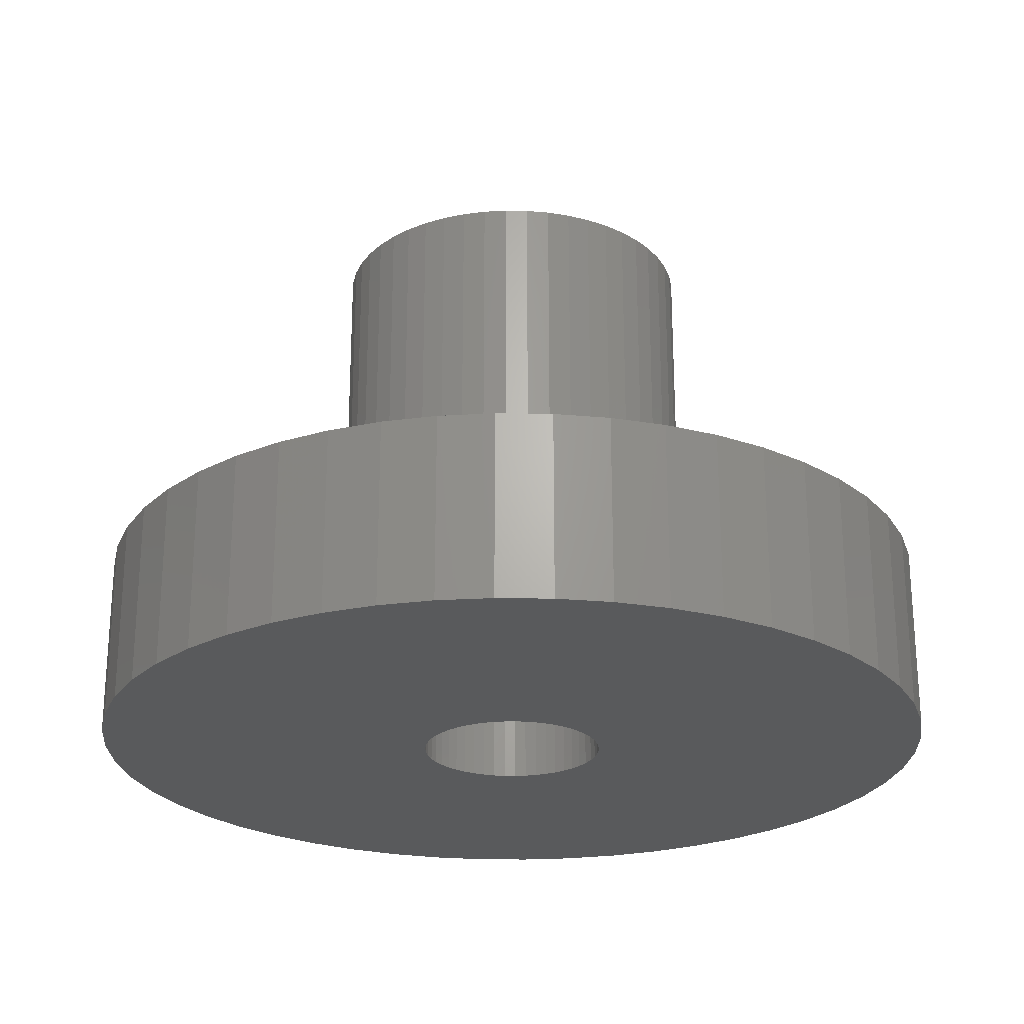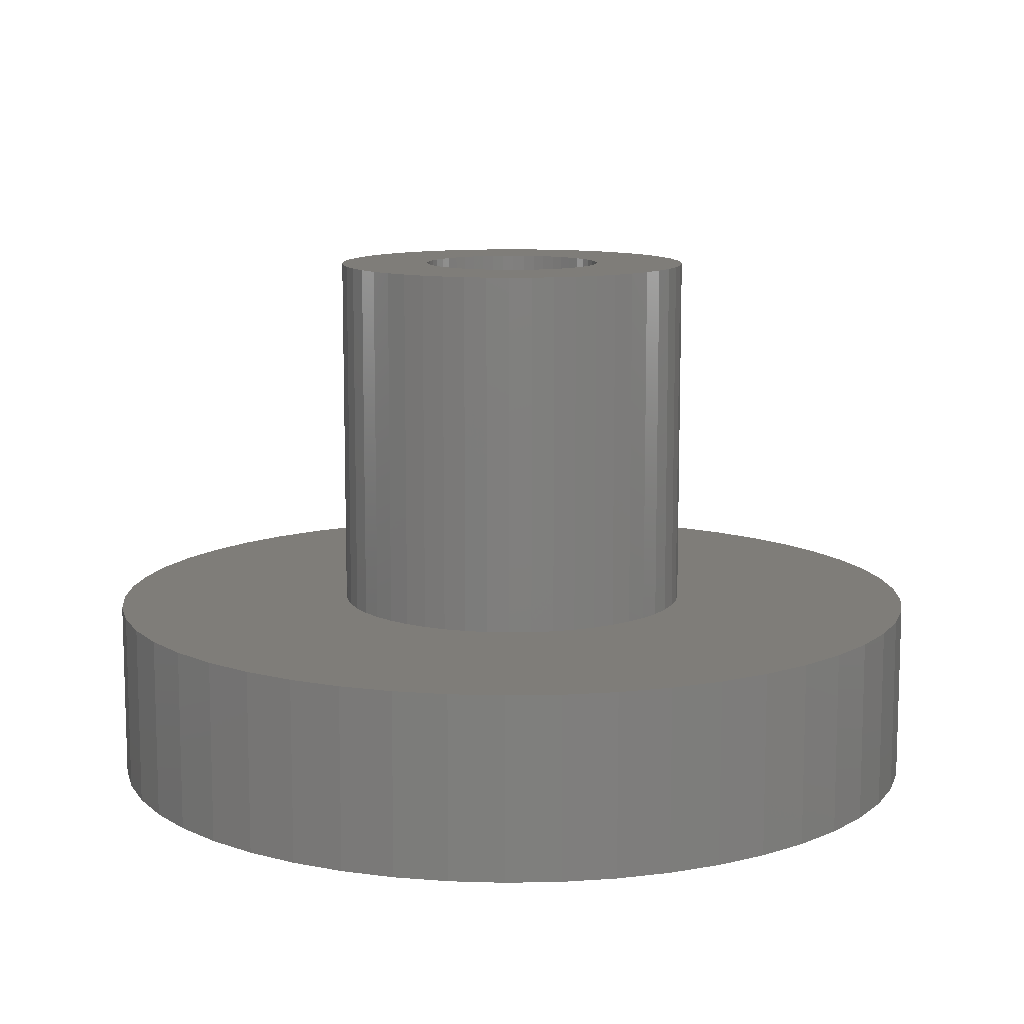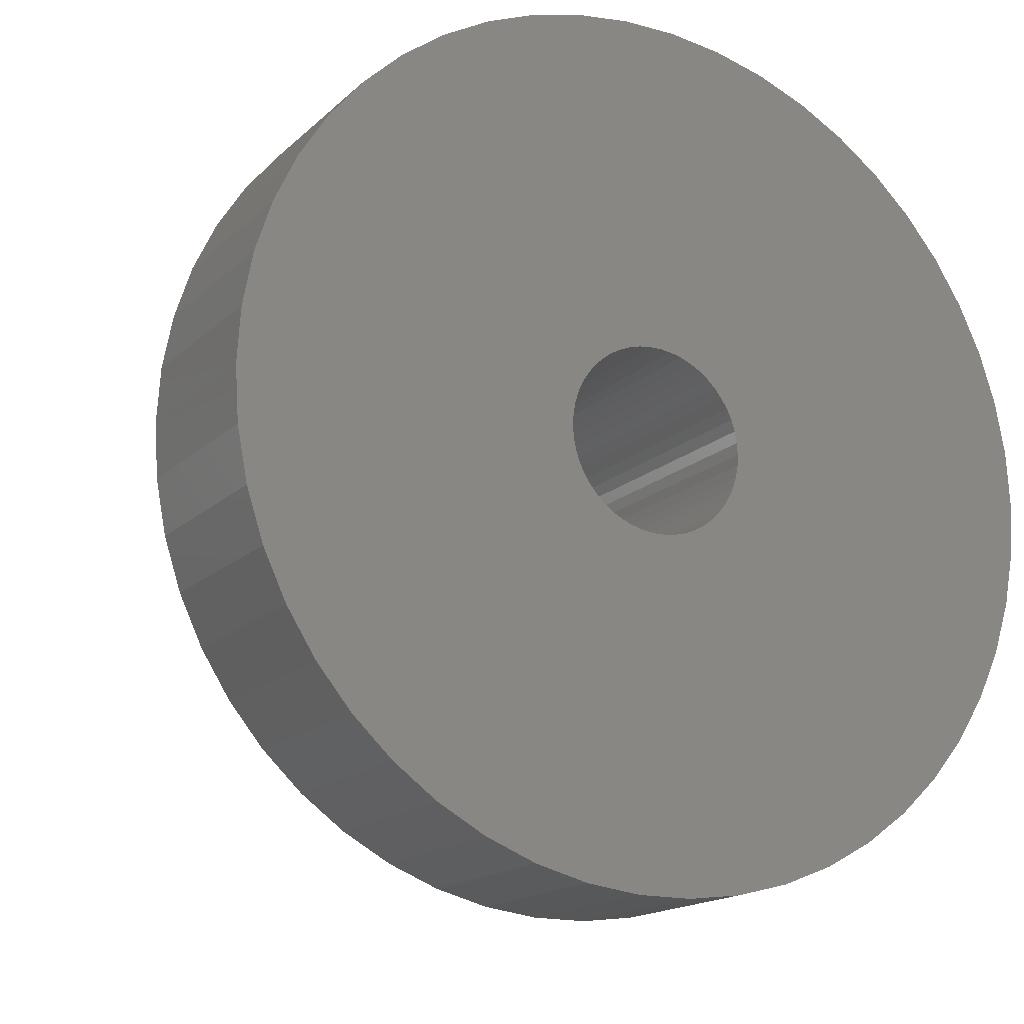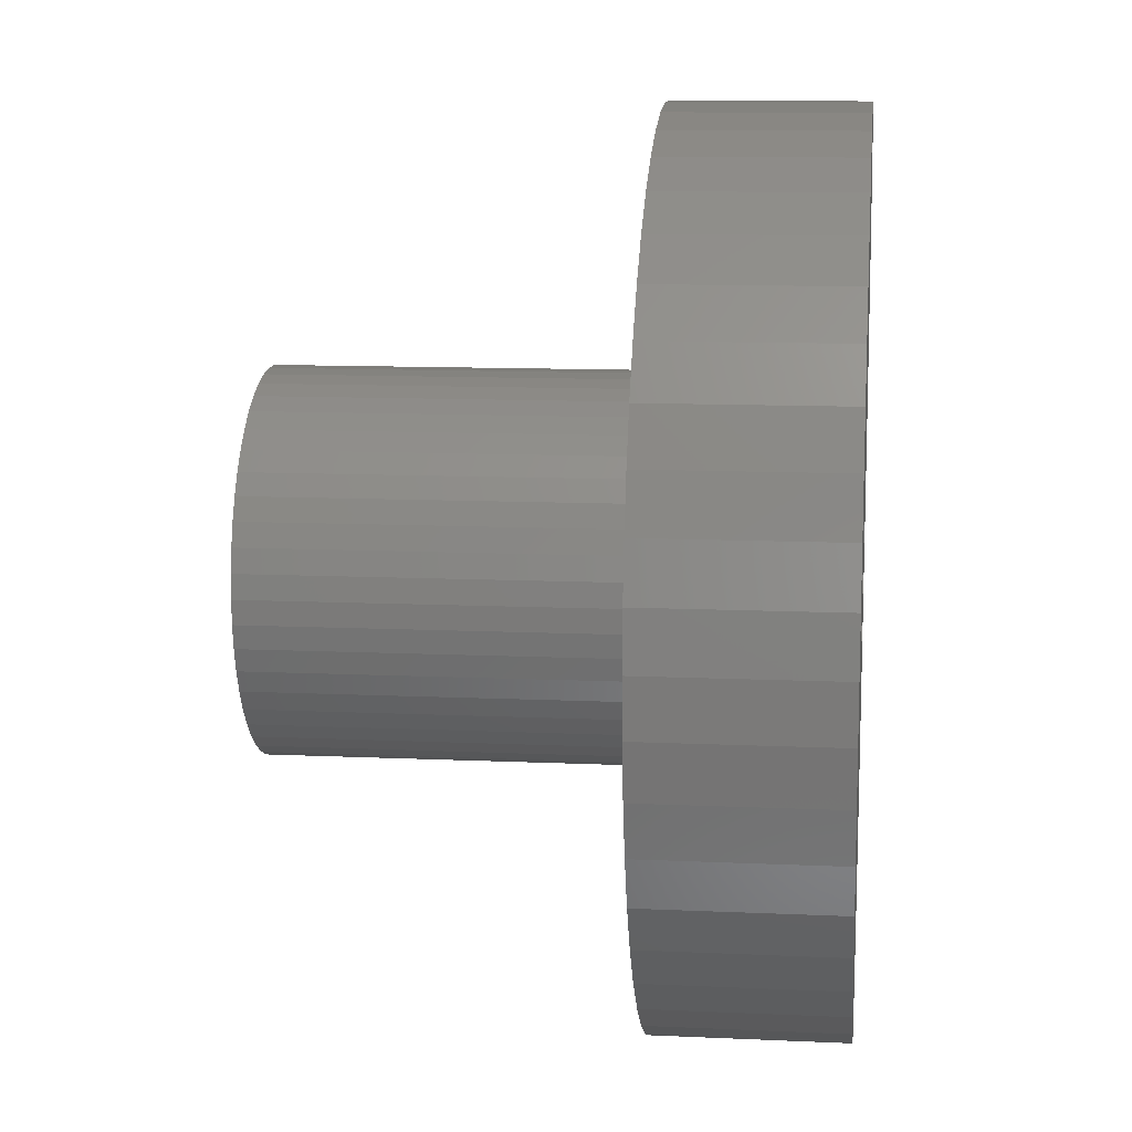
<metadata>
{"format":"stl","ext":"stl","renderer":"f3d","projection":"perspective","resolution":1024,"background":"white","views":[{"elev":-24.1,"azim":142.5,"up":"+Z"},{"elev":10.9,"azim":-96.3,"up":"+Z"},{"elev":-16.4,"azim":150.4,"up":"+Y"},{"elev":11.3,"azim":96.4,"up":"+Y"}]}
</metadata>
<code>
# stl→obj: 300 verts, 600 faces
v 7 0 1.5
v 6.945 0.8773 -1.5
v 6.945 0.8773 1.5
v 7 0 -1.5
v -7 0 -1.5
v -6.945 0.8773 1.5
v -6.945 0.8773 -1.5
v -7 0 1.5
v 0.4395 6.986 -1.5
v -0.4395 6.986 1.5
v 0.4395 6.986 1.5
v -0.4395 6.986 -1.5
v -0.4395 -6.986 -1.5
v 0.4395 -6.986 1.5
v -0.4395 -6.986 1.5
v 0.4395 -6.986 -1.5
v 5.103 4.792 -1.5
v 4.462 5.394 1.5
v 5.103 4.792 1.5
v 4.462 5.394 -1.5
v -4.462 5.394 -1.5
v -5.103 4.792 1.5
v -4.462 5.394 1.5
v -5.103 4.792 -1.5
v -2.163 6.657 -1.5
v -2.98 6.334 1.5
v -2.163 6.657 1.5
v -2.98 6.334 -1.5
v 6.508 2.577 1.5
v 6.134 3.372 -1.5
v 6.134 3.372 1.5
v 6.508 2.577 -1.5
v 6.78 1.741 -1.5
v 6.78 1.741 1.5
v 2.98 6.334 -1.5
v 2.163 6.657 1.5
v 2.98 6.334 1.5
v 2.163 6.657 -1.5
v 3.751 5.91 -1.5
v 3.751 5.91 1.5
v -6.508 2.577 -1.5
v -6.134 3.372 1.5
v -6.134 3.372 -1.5
v -6.508 2.577 1.5
v -6.78 1.741 -1.5
v -6.78 1.741 1.5
v -1.312 6.876 -1.5
v -1.312 6.876 1.5
v 5.663 4.114 1.5
v 5.663 4.114 -1.5
v 1.312 6.876 1.5
v 1.312 6.876 -1.5
v -5.663 4.114 1.5
v -5.663 4.114 -1.5
v 3 0 1.5
v 2.976 0.376 1.5
v 6.945 -0.8773 1.5
v 2.906 0.7461 1.5
v 2.976 -0.376 1.5
v 2.789 1.104 1.5
v 6.78 -1.741 1.5
v 2.629 1.445 1.5
v 2.906 -0.7461 1.5
v 2.427 1.763 1.5
v 6.508 -2.577 1.5
v 2.187 2.054 1.5
v 2.789 -1.104 1.5
v 1.912 2.312 1.5
v 6.134 -3.372 1.5
v 2.629 -1.445 1.5
v 1.607 2.533 1.5
v 1.277 2.714 1.5
v 0.9271 2.853 1.5
v 0.5621 2.947 1.5
v 0.1884 2.994 1.5
v -0.1884 2.994 1.5
v -0.5621 2.947 1.5
v -0.9271 2.853 1.5
v -1.277 2.714 1.5
v -1.607 2.533 1.5
v -3.751 5.91 1.5
v -1.912 2.312 1.5
v -2.187 2.054 1.5
v -2.427 1.763 1.5
v -2.629 1.445 1.5
v 5.663 -4.114 1.5
v 2.427 -1.763 1.5
v 5.103 -4.792 1.5
v 2.187 -2.054 1.5
v 4.462 -5.394 1.5
v 1.912 -2.312 1.5
v 3.751 -5.91 1.5
v 1.607 -2.533 1.5
v 2.98 -6.334 1.5
v 1.277 -2.714 1.5
v 2.163 -6.657 1.5
v 0.9271 -2.853 1.5
v 1.312 -6.876 1.5
v 0.5621 -2.947 1.5
v 0.1884 -2.994 1.5
v -0.1884 -2.994 1.5
v -0.5621 -2.947 1.5
v -1.312 -6.876 1.5
v -0.9271 -2.853 1.5
v -2.163 -6.657 1.5
v -1.277 -2.714 1.5
v -2.98 -6.334 1.5
v -1.607 -2.533 1.5
v -3.751 -5.91 1.5
v -1.912 -2.312 1.5
v -4.462 -5.394 1.5
v -2.187 -2.054 1.5
v -5.103 -4.792 1.5
v -2.427 -1.763 1.5
v -5.663 -4.114 1.5
v -2.629 -1.445 1.5
v -6.134 -3.372 1.5
v -2.789 -1.104 1.5
v -6.508 -2.577 1.5
v -2.906 -0.7461 1.5
v -6.78 -1.741 1.5
v -2.976 -0.376 1.5
v -6.945 -0.8773 1.5
v -3 0 1.5
v -2.789 1.104 1.5
v -2.906 0.7461 1.5
v -2.976 0.376 1.5
v -3.751 5.91 -1.5
v 6.945 -0.8773 -1.5
v 6.508 -2.577 -1.5
v 6.134 -3.372 -1.5
v -5.103 -4.792 -1.5
v -4.462 -5.394 -1.5
v -6.134 -3.372 -1.5
v -6.508 -2.577 -1.5
v -5.663 -4.114 -1.5
v 1.5 0 -1.5
v 1.488 -0.188 -1.5
v 6.78 -1.741 -1.5
v 1.453 -0.373 -1.5
v 1.488 0.188 -1.5
v 1.395 -0.5522 -1.5
v 1.314 -0.7226 -1.5
v 5.663 -4.114 -1.5
v 1.453 0.373 -1.5
v 1.214 -0.8817 -1.5
v 5.103 -4.792 -1.5
v 1.093 -1.027 -1.5
v 4.462 -5.394 -1.5
v 1.395 0.5522 -1.5
v 0.9561 -1.156 -1.5
v 3.751 -5.91 -1.5
v 0.8037 -1.266 -1.5
v 2.98 -6.334 -1.5
v 1.314 0.7226 -1.5
v 0.6387 -1.357 -1.5
v 2.163 -6.657 -1.5
v 1.214 0.8817 -1.5
v 0.4635 -1.427 -1.5
v 1.312 -6.876 -1.5
v 0.2811 -1.473 -1.5
v 0.09418 -1.497 -1.5
v -0.09418 -1.497 -1.5
v -0.2811 -1.473 -1.5
v -1.312 -6.876 -1.5
v -0.4635 -1.427 -1.5
v -2.163 -6.657 -1.5
v -0.6387 -1.357 -1.5
v -2.98 -6.334 -1.5
v -0.8037 -1.266 -1.5
v -3.751 -5.91 -1.5
v -0.9561 -1.156 -1.5
v -1.093 -1.027 -1.5
v -1.214 -0.8817 -1.5
v 1.093 1.027 -1.5
v 0.9561 1.156 -1.5
v 0.8037 1.266 -1.5
v 0.6387 1.357 -1.5
v 0.4635 1.427 -1.5
v 0.2811 1.473 -1.5
v 0.09418 1.497 -1.5
v -0.09418 1.497 -1.5
v -0.2811 1.473 -1.5
v -0.4635 1.427 -1.5
v -0.6387 1.357 -1.5
v -0.8037 1.266 -1.5
v -0.9561 1.156 -1.5
v -1.093 1.027 -1.5
v -1.214 0.8817 -1.5
v -1.314 0.7226 -1.5
v -1.395 0.5522 -1.5
v -1.453 0.373 -1.5
v -1.488 0.188 -1.5
v -1.5 0 -1.5
v -1.314 -0.7226 -1.5
v -1.395 -0.5522 -1.5
v -1.453 -0.373 -1.5
v -6.78 -1.741 -1.5
v -1.488 -0.188 -1.5
v -6.945 -0.8773 -1.5
v -2.789 1.104 7.5
v -2.906 0.7461 7.5
v 2.629 1.445 7.5
v 2.427 1.763 7.5
v 0.5621 2.947 7.5
v 0.9271 2.853 7.5
v 1.277 2.714 7.5
v -1.277 2.714 7.5
v -0.9271 2.853 7.5
v -2.629 1.445 7.5
v 2.906 -0.7461 7.5
v 2.976 -0.376 7.5
v 1.912 2.312 7.5
v 2.187 2.054 7.5
v 0.1884 2.994 7.5
v 1.607 2.533 7.5
v -2.976 0.376 7.5
v -2.187 2.054 7.5
v -2.427 1.763 7.5
v -0.5621 2.947 7.5
v -1.912 2.312 7.5
v 3 0 7.5
v 2.976 0.376 7.5
v -0.1884 2.994 7.5
v -3 0 7.5
v -1.607 2.533 7.5
v -2.629 -1.445 7.5
v -2.427 -1.763 7.5
v 0.5621 -2.947 7.5
v 0.1884 -2.994 7.5
v 2.789 1.104 7.5
v 2.906 0.7461 7.5
v 1.5 0 7.5
v 1.488 0.188 7.5
v 1.453 0.373 7.5
v 1.488 -0.188 7.5
v 1.395 0.5522 7.5
v 1.314 0.7226 7.5
v 1.453 -0.373 7.5
v 1.214 0.8817 7.5
v 2.789 -1.104 7.5
v 1.093 1.027 7.5
v 1.395 -0.5522 7.5
v 0.9561 1.156 7.5
v 2.629 -1.445 7.5
v 1.314 -0.7226 7.5
v 0.8037 1.266 7.5
v 0.6387 1.357 7.5
v 0.4635 1.427 7.5
v 0.2811 1.473 7.5
v 0.09418 1.497 7.5
v -0.09418 1.497 7.5
v -0.2811 1.473 7.5
v -0.4635 1.427 7.5
v -0.6387 1.357 7.5
v -0.8037 1.266 7.5
v -0.9561 1.156 7.5
v -1.093 1.027 7.5
v -1.214 0.8817 7.5
v -1.314 0.7226 7.5
v 2.427 -1.763 7.5
v 1.214 -0.8817 7.5
v 2.187 -2.054 7.5
v 1.093 -1.027 7.5
v 1.912 -2.312 7.5
v 0.9561 -1.156 7.5
v 1.607 -2.533 7.5
v 0.8037 -1.266 7.5
v 1.277 -2.714 7.5
v 0.6387 -1.357 7.5
v 0.9271 -2.853 7.5
v 0.4635 -1.427 7.5
v 0.2811 -1.473 7.5
v 0.09418 -1.497 7.5
v -0.09418 -1.497 7.5
v -0.1884 -2.994 7.5
v -0.2811 -1.473 7.5
v -0.5621 -2.947 7.5
v -0.4635 -1.427 7.5
v -0.9271 -2.853 7.5
v -0.6387 -1.357 7.5
v -1.277 -2.714 7.5
v -0.8037 -1.266 7.5
v -1.607 -2.533 7.5
v -0.9561 -1.156 7.5
v -1.912 -2.312 7.5
v -1.093 -1.027 7.5
v -2.187 -2.054 7.5
v -1.214 -0.8817 7.5
v -1.314 -0.7226 7.5
v -1.395 -0.5522 7.5
v -2.789 -1.104 7.5
v -1.453 -0.373 7.5
v -2.906 -0.7461 7.5
v -1.488 -0.188 7.5
v -2.976 -0.376 7.5
v -1.5 0 7.5
v -1.395 0.5522 7.5
v -1.453 0.373 7.5
v -1.488 0.188 7.5
f 1 2 3
f 2 1 4
f 5 6 7
f 6 5 8
f 9 10 11
f 10 9 12
f 13 14 15
f 14 13 16
f 17 18 19
f 18 17 20
f 21 22 23
f 22 21 24
f 25 26 27
f 26 25 28
f 29 30 31
f 30 29 32
f 3 33 34
f 33 3 2
f 35 36 37
f 36 35 38
f 39 37 40
f 37 39 35
f 41 42 43
f 42 41 44
f 45 44 41
f 44 45 46
f 47 27 48
f 27 47 25
f 34 32 29
f 32 34 33
f 49 17 19
f 17 49 50
f 31 50 49
f 50 31 30
f 38 51 36
f 51 38 52
f 52 11 51
f 11 52 9
f 20 40 18
f 40 20 39
f 43 53 54
f 53 43 42
f 54 22 24
f 22 54 53
f 7 46 45
f 46 7 6
f 55 1 3
f 56 3 34
f 1 55 57
f 58 34 29
f 59 57 55
f 60 29 31
f 57 59 61
f 62 31 49
f 63 61 59
f 64 49 19
f 61 63 65
f 66 19 18
f 67 65 63
f 68 18 40
f 65 67 69
f 70 69 67
f 71 40 37
f 3 56 55
f 34 58 56
f 29 60 58
f 31 62 60
f 49 64 62
f 19 66 64
f 72 37 36
f 18 68 66
f 40 71 68
f 73 36 51
f 37 72 71
f 36 73 72
f 51 74 73
f 11 74 51
f 11 75 74
f 11 76 75
f 10 76 11
f 10 77 76
f 48 77 10
f 77 48 78
f 27 78 48
f 78 27 79
f 26 79 27
f 79 26 80
f 81 80 26
f 80 81 82
f 23 82 81
f 82 23 83
f 22 83 23
f 83 22 84
f 53 84 22
f 84 53 85
f 42 85 53
f 69 70 86
f 87 86 70
f 86 87 88
f 89 88 87
f 88 89 90
f 91 90 89
f 90 91 92
f 93 92 91
f 92 93 94
f 95 94 93
f 94 95 96
f 97 96 95
f 96 97 98
f 99 98 97
f 99 14 98
f 100 14 99
f 101 14 100
f 101 15 14
f 102 15 101
f 103 102 104
f 105 104 106
f 102 103 15
f 107 106 108
f 109 108 110
f 104 105 103
f 111 110 112
f 113 112 114
f 115 114 116
f 117 116 118
f 119 118 120
f 121 120 122
f 106 107 105
f 123 122 124
f 85 42 125
f 108 109 107
f 44 125 42
f 110 111 109
f 125 44 126
f 112 113 111
f 46 126 44
f 114 115 113
f 126 46 127
f 116 117 115
f 6 127 46
f 118 119 117
f 127 6 124
f 120 121 119
f 8 124 6
f 122 123 121
f 124 8 123
f 28 81 26
f 81 28 128
f 128 23 81
f 23 128 21
f 12 48 10
f 48 12 47
f 57 4 1
f 4 57 129
f 69 130 65
f 130 69 131
f 132 111 113
f 111 132 133
f 134 119 135
f 119 134 117
f 136 117 134
f 117 136 115
f 137 4 129
f 138 129 139
f 4 137 2
f 140 139 130
f 141 2 137
f 142 130 131
f 2 141 33
f 143 131 144
f 145 33 141
f 146 144 147
f 33 145 32
f 148 147 149
f 150 32 145
f 151 149 152
f 32 150 30
f 153 152 154
f 155 30 150
f 156 154 157
f 30 155 50
f 158 50 155
f 129 138 137
f 139 140 138
f 130 142 140
f 131 143 142
f 159 157 160
f 144 146 143
f 147 148 146
f 149 151 148
f 152 153 151
f 154 156 153
f 157 159 156
f 161 160 16
f 160 161 159
f 16 162 161
f 16 163 162
f 13 163 16
f 163 13 164
f 165 164 13
f 164 165 166
f 167 166 165
f 166 167 168
f 169 168 167
f 168 169 170
f 171 170 169
f 170 171 172
f 133 172 171
f 172 133 173
f 132 173 133
f 173 132 174
f 136 174 132
f 50 158 17
f 175 17 158
f 17 175 20
f 176 20 175
f 20 176 39
f 177 39 176
f 39 177 35
f 178 35 177
f 35 178 38
f 179 38 178
f 38 179 52
f 180 52 179
f 52 180 9
f 181 9 180
f 182 9 181
f 12 182 183
f 182 12 9
f 47 183 184
f 25 184 185
f 28 185 186
f 128 186 187
f 21 187 188
f 24 188 189
f 183 47 12
f 54 189 190
f 43 190 191
f 41 191 192
f 45 192 193
f 7 193 194
f 174 136 195
f 184 25 47
f 134 195 136
f 185 28 25
f 195 134 196
f 186 128 28
f 135 196 134
f 187 21 128
f 196 135 197
f 188 24 21
f 198 197 135
f 189 54 24
f 197 198 199
f 190 43 54
f 200 199 198
f 191 41 43
f 199 200 194
f 192 45 41
f 5 194 200
f 193 7 45
f 194 5 7
f 154 92 94
f 92 154 152
f 65 139 61
f 139 65 130
f 132 115 136
f 115 132 113
f 135 121 198
f 121 135 119
f 149 88 90
f 88 149 147
f 157 94 96
f 94 157 154
f 160 96 98
f 96 160 157
f 16 98 14
f 98 16 160
f 61 129 57
f 129 61 139
f 86 131 69
f 131 86 144
f 88 144 86
f 144 88 147
f 169 105 107
f 105 169 167
f 133 109 111
f 109 133 171
f 167 103 105
f 103 167 165
f 198 123 200
f 123 198 121
f 200 8 5
f 8 200 123
f 152 90 92
f 90 152 149
f 171 107 109
f 107 171 169
f 165 15 103
f 15 165 13
f 126 201 125
f 201 126 202
f 203 64 204
f 64 203 62
f 73 205 206
f 205 73 74
f 72 206 207
f 206 72 73
f 78 208 209
f 208 78 79
f 125 210 85
f 210 125 201
f 211 59 212
f 59 211 63
f 66 213 214
f 213 66 68
f 74 215 205
f 215 74 75
f 68 216 213
f 216 68 71
f 127 202 126
f 202 127 217
f 84 218 83
f 218 84 219
f 77 209 220
f 209 77 78
f 82 218 221
f 218 82 83
f 222 56 223
f 56 222 55
f 204 66 214
f 66 204 64
f 75 224 215
f 224 75 76
f 71 207 216
f 207 71 72
f 124 217 127
f 217 124 225
f 85 219 84
f 219 85 210
f 76 220 224
f 220 76 77
f 80 221 226
f 221 80 82
f 79 226 208
f 226 79 80
f 212 55 222
f 55 212 59
f 114 227 116
f 227 114 228
f 100 229 230
f 229 100 99
f 231 62 203
f 62 231 60
f 232 60 231
f 60 232 58
f 223 58 232
f 58 223 56
f 233 222 223
f 234 223 232
f 222 233 212
f 235 232 231
f 236 212 233
f 237 231 203
f 212 236 211
f 238 203 204
f 239 211 236
f 240 204 214
f 211 239 241
f 242 214 213
f 243 241 239
f 244 213 216
f 241 243 245
f 246 245 243
f 223 234 233
f 232 235 234
f 231 237 235
f 203 238 237
f 247 216 207
f 204 240 238
f 214 242 240
f 213 244 242
f 248 207 206
f 216 247 244
f 207 248 247
f 249 206 205
f 206 249 248
f 205 250 249
f 215 250 205
f 215 251 250
f 215 252 251
f 224 252 215
f 224 253 252
f 220 253 224
f 253 220 254
f 209 254 220
f 254 209 255
f 208 255 209
f 255 208 256
f 226 256 208
f 256 226 257
f 221 257 226
f 257 221 258
f 218 258 221
f 258 218 259
f 219 259 218
f 210 260 219
f 259 219 260
f 245 246 261
f 262 261 246
f 261 262 263
f 264 263 262
f 263 264 265
f 266 265 264
f 265 266 267
f 268 267 266
f 267 268 269
f 270 269 268
f 269 270 271
f 272 271 270
f 271 272 229
f 273 229 272
f 273 230 229
f 274 230 273
f 275 230 274
f 275 276 230
f 277 276 275
f 278 277 279
f 277 278 276
f 280 279 281
f 282 281 283
f 279 280 278
f 284 283 285
f 286 285 287
f 288 287 289
f 281 282 280
f 228 289 290
f 227 290 291
f 292 291 293
f 294 293 295
f 283 284 282
f 296 295 297
f 260 210 298
f 201 298 210
f 285 286 284
f 298 201 299
f 287 288 286
f 202 299 201
f 289 228 288
f 299 202 300
f 290 227 228
f 217 300 202
f 291 292 227
f 300 217 297
f 293 294 292
f 225 297 217
f 295 296 294
f 297 225 296
f 245 67 241
f 67 245 70
f 241 63 211
f 63 241 67
f 91 263 265
f 263 91 89
f 263 87 261
f 87 263 89
f 104 278 280
f 278 104 102
f 122 225 124
f 225 122 296
f 120 296 122
f 296 120 294
f 116 292 118
f 292 116 227
f 112 286 288
f 286 112 110
f 97 269 271
f 269 97 95
f 99 271 229
f 271 99 97
f 93 265 267
f 265 93 91
f 95 267 269
f 267 95 93
f 261 70 245
f 70 261 87
f 110 284 286
f 284 110 108
f 101 230 276
f 230 101 100
f 108 282 284
f 282 108 106
f 102 276 278
f 276 102 101
f 118 294 120
f 294 118 292
f 112 228 114
f 228 112 288
f 106 280 282
f 280 106 104
f 155 240 158
f 240 155 238
f 180 249 250
f 249 180 179
f 179 248 249
f 248 179 178
f 185 254 255
f 254 185 184
f 298 190 260
f 190 298 191
f 140 236 138
f 236 140 239
f 176 242 244
f 242 176 175
f 181 250 251
f 250 181 180
f 178 247 248
f 247 178 177
f 300 192 299
f 192 300 193
f 259 188 258
f 188 259 189
f 183 252 253
f 252 183 182
f 188 257 258
f 257 188 187
f 137 234 141
f 234 137 233
f 153 270 268
f 270 153 156
f 158 242 175
f 242 158 240
f 182 251 252
f 251 182 181
f 177 244 247
f 244 177 176
f 297 193 300
f 193 297 194
f 299 191 298
f 191 299 192
f 260 189 259
f 189 260 190
f 184 253 254
f 253 184 183
f 187 256 257
f 256 187 186
f 186 255 256
f 255 186 185
f 162 275 274
f 275 162 163
f 289 195 290
f 195 289 174
f 161 274 273
f 274 161 162
f 150 238 155
f 238 150 237
f 145 237 150
f 237 145 235
f 141 235 145
f 235 141 234
f 138 233 137
f 233 138 236
f 143 243 142
f 243 143 246
f 142 239 140
f 239 142 243
f 148 266 264
f 266 148 151
f 148 262 146
f 262 148 264
f 295 194 297
f 194 295 199
f 290 196 291
f 196 290 195
f 172 287 285
f 287 172 173
f 156 272 270
f 272 156 159
f 159 273 272
f 273 159 161
f 151 268 266
f 268 151 153
f 146 246 143
f 246 146 262
f 166 281 279
f 281 166 168
f 163 277 275
f 277 163 164
f 293 199 295
f 199 293 197
f 170 285 283
f 285 170 172
f 164 279 277
f 279 164 166
f 291 197 293
f 197 291 196
f 287 174 289
f 174 287 173
f 168 283 281
f 283 168 170

</code>
